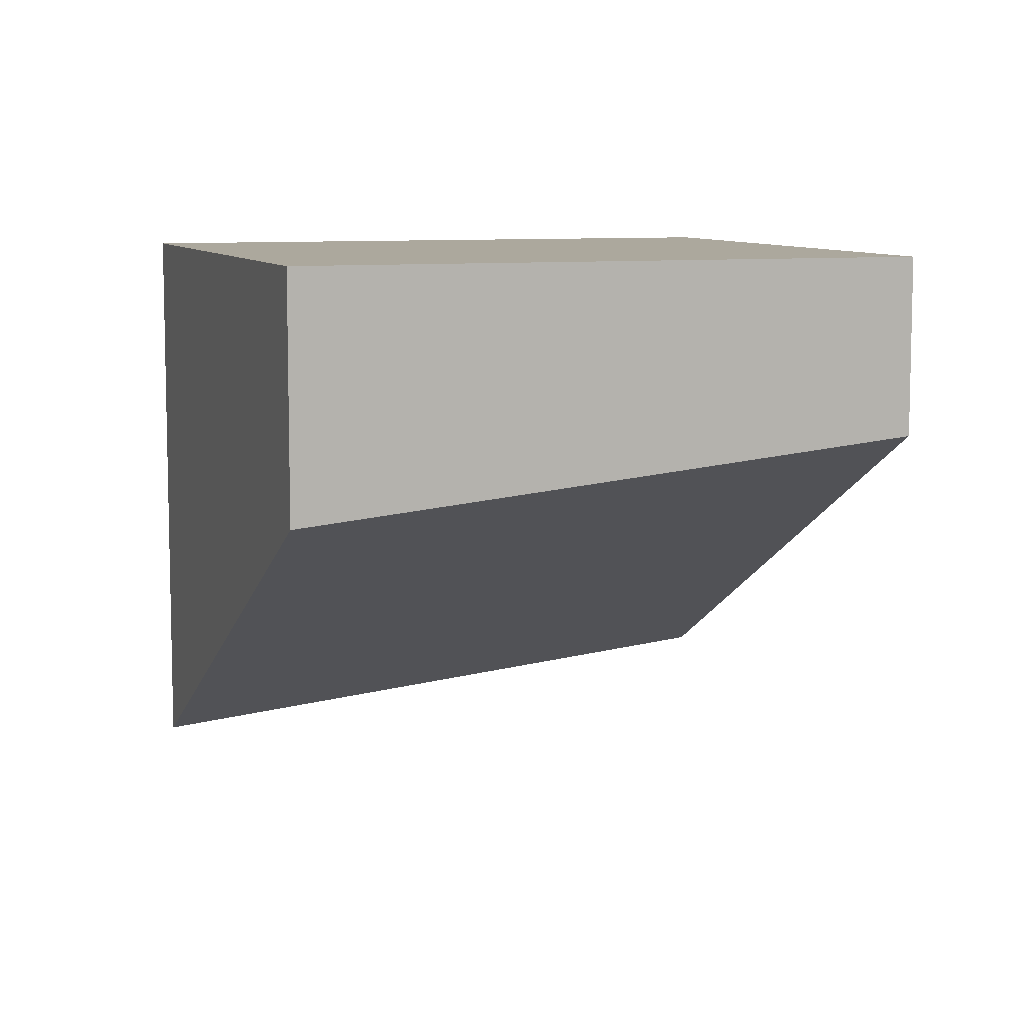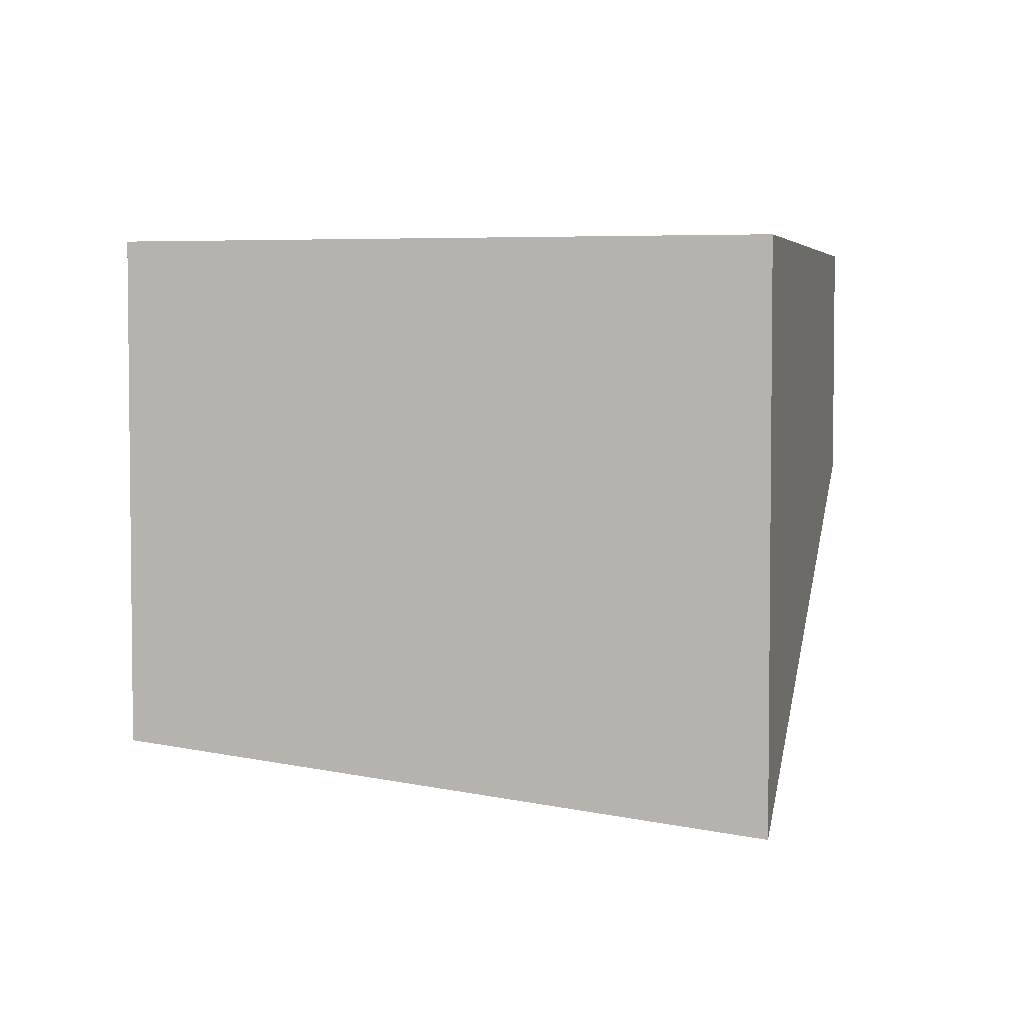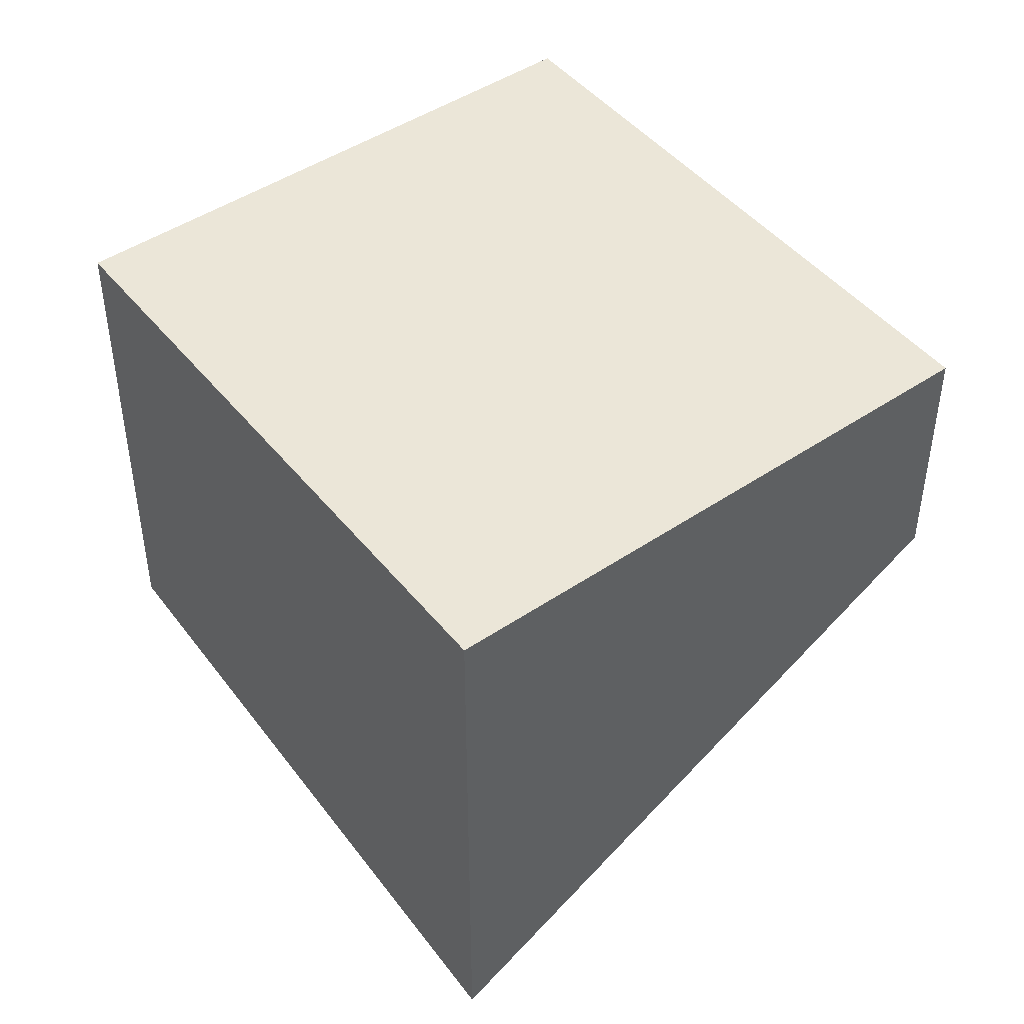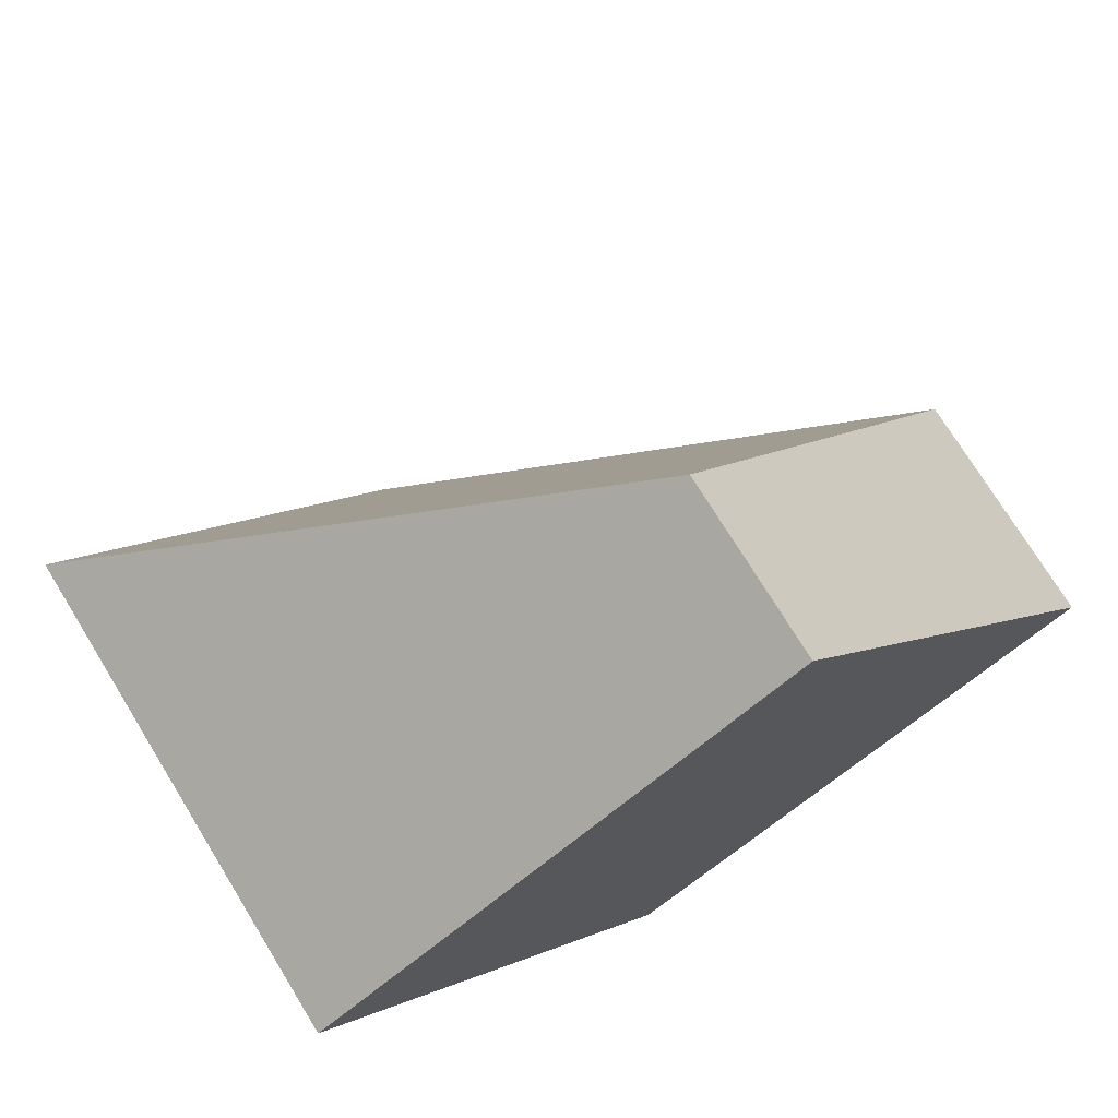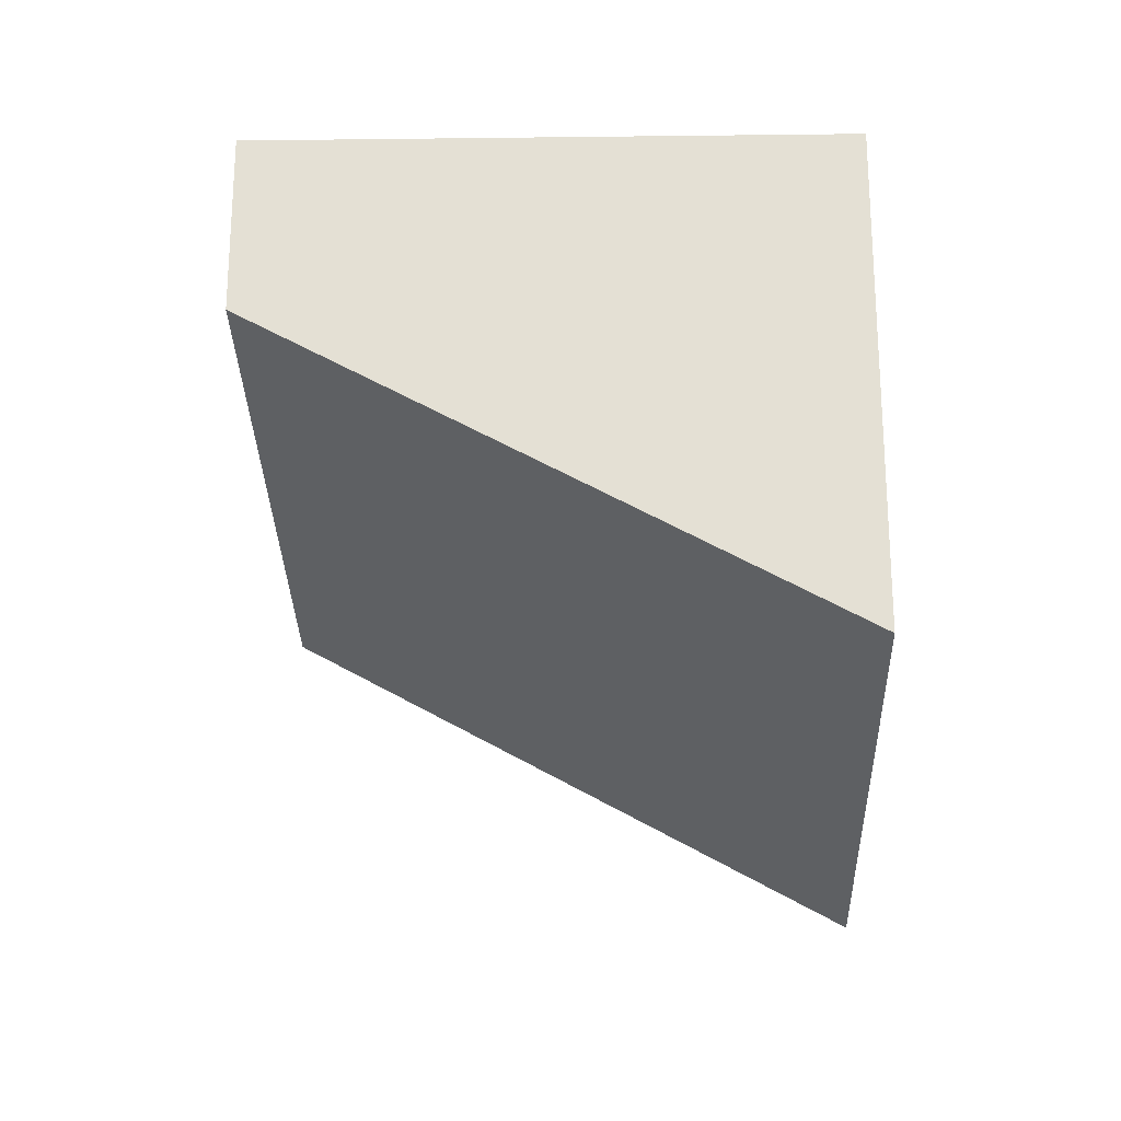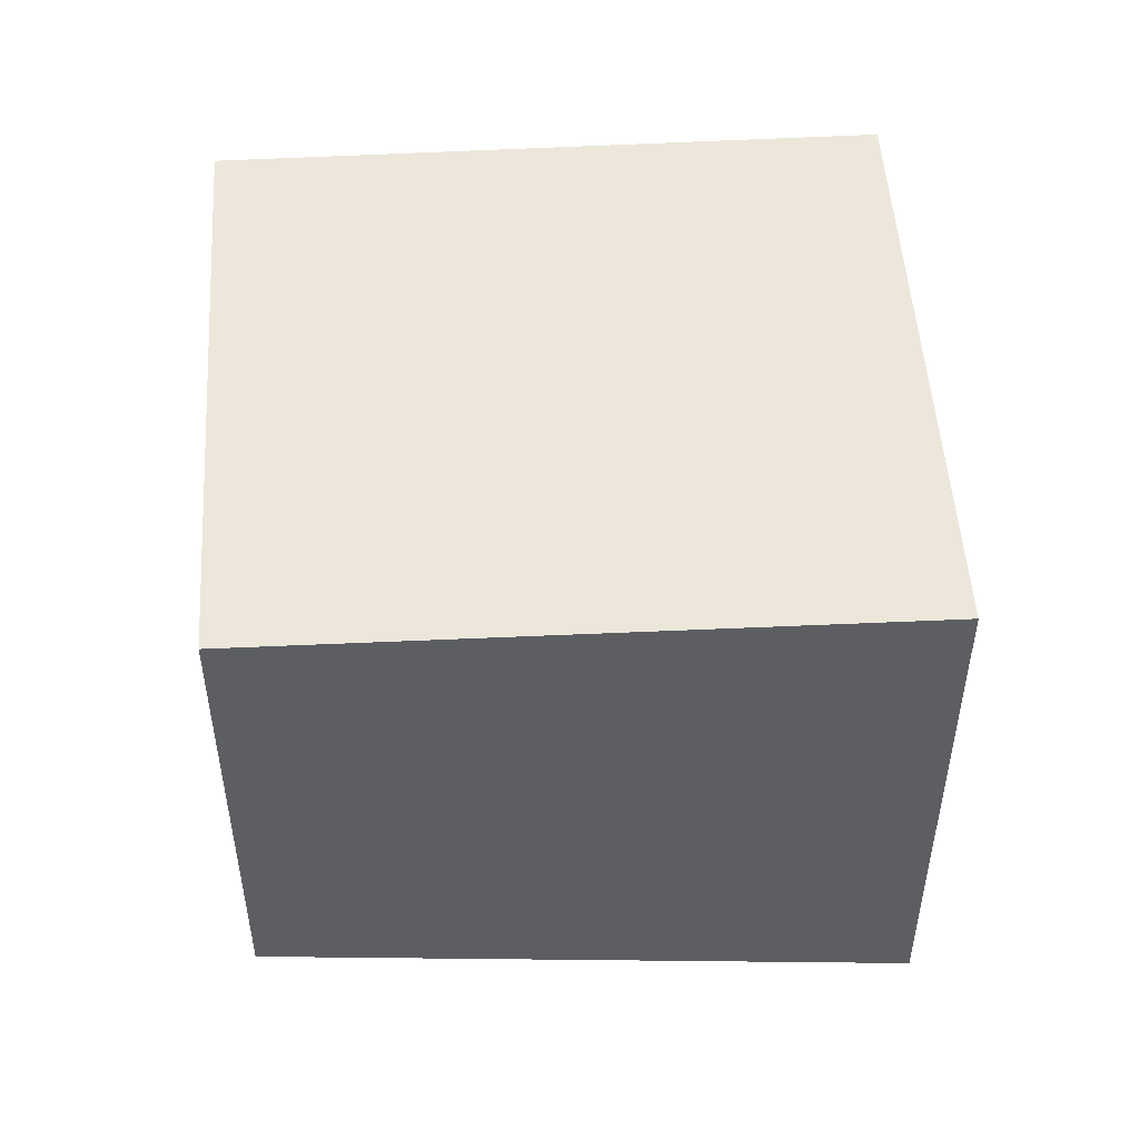
<metadata>
{"format":"obj","ext":"obj","renderer":"f3d","projection":"perspective","resolution":1024,"background":"white","views":[{"elev":8.6,"azim":106.0,"up":"+Z"},{"elev":4.1,"azim":-41.5,"up":"+Z"},{"elev":46.6,"azim":-2.5,"up":"+Z"},{"elev":73.5,"azim":-31.5,"up":"+Y"},{"elev":-24.4,"azim":-144.2,"up":"+Z"},{"elev":51.7,"azim":-58.8,"up":"+Z"}]}
</metadata>
<code>
v -2514 -227.4 -1.931
v -2512 -226.1 -0.6949
v -2511 -228.1 -0.941
v -2513 -229.4 -2.193
v -2512 -226.1 -0.6949
v -2514 -227.4 -1.931
v -2514 -227.4 0
v -2512 -226.1 0
v -2511 -228.1 -0.941
v -2512 -226.1 -0.6949
v -2512 -226.1 0
v -2511 -228.1 -1.11e-16
v -2513 -229.4 -2.193
v -2511 -228.1 -0.941
v -2511 -228.1 -1.11e-16
v -2513 -229.4 0
v -2514 -227.4 -1.931
v -2513 -229.4 -2.193
v -2513 -229.4 0
v -2514 -227.4 0
v -2514 -227.4 0
v -2512 -226.1 0
v -2511 -228.1 0
v -2513 -229.4 0
f 2 3 4 1
f 6 7 8 5
f 10 11 12 9
f 14 15 16 13
f 18 19 20 17
f 22 23 24 21

</code>
